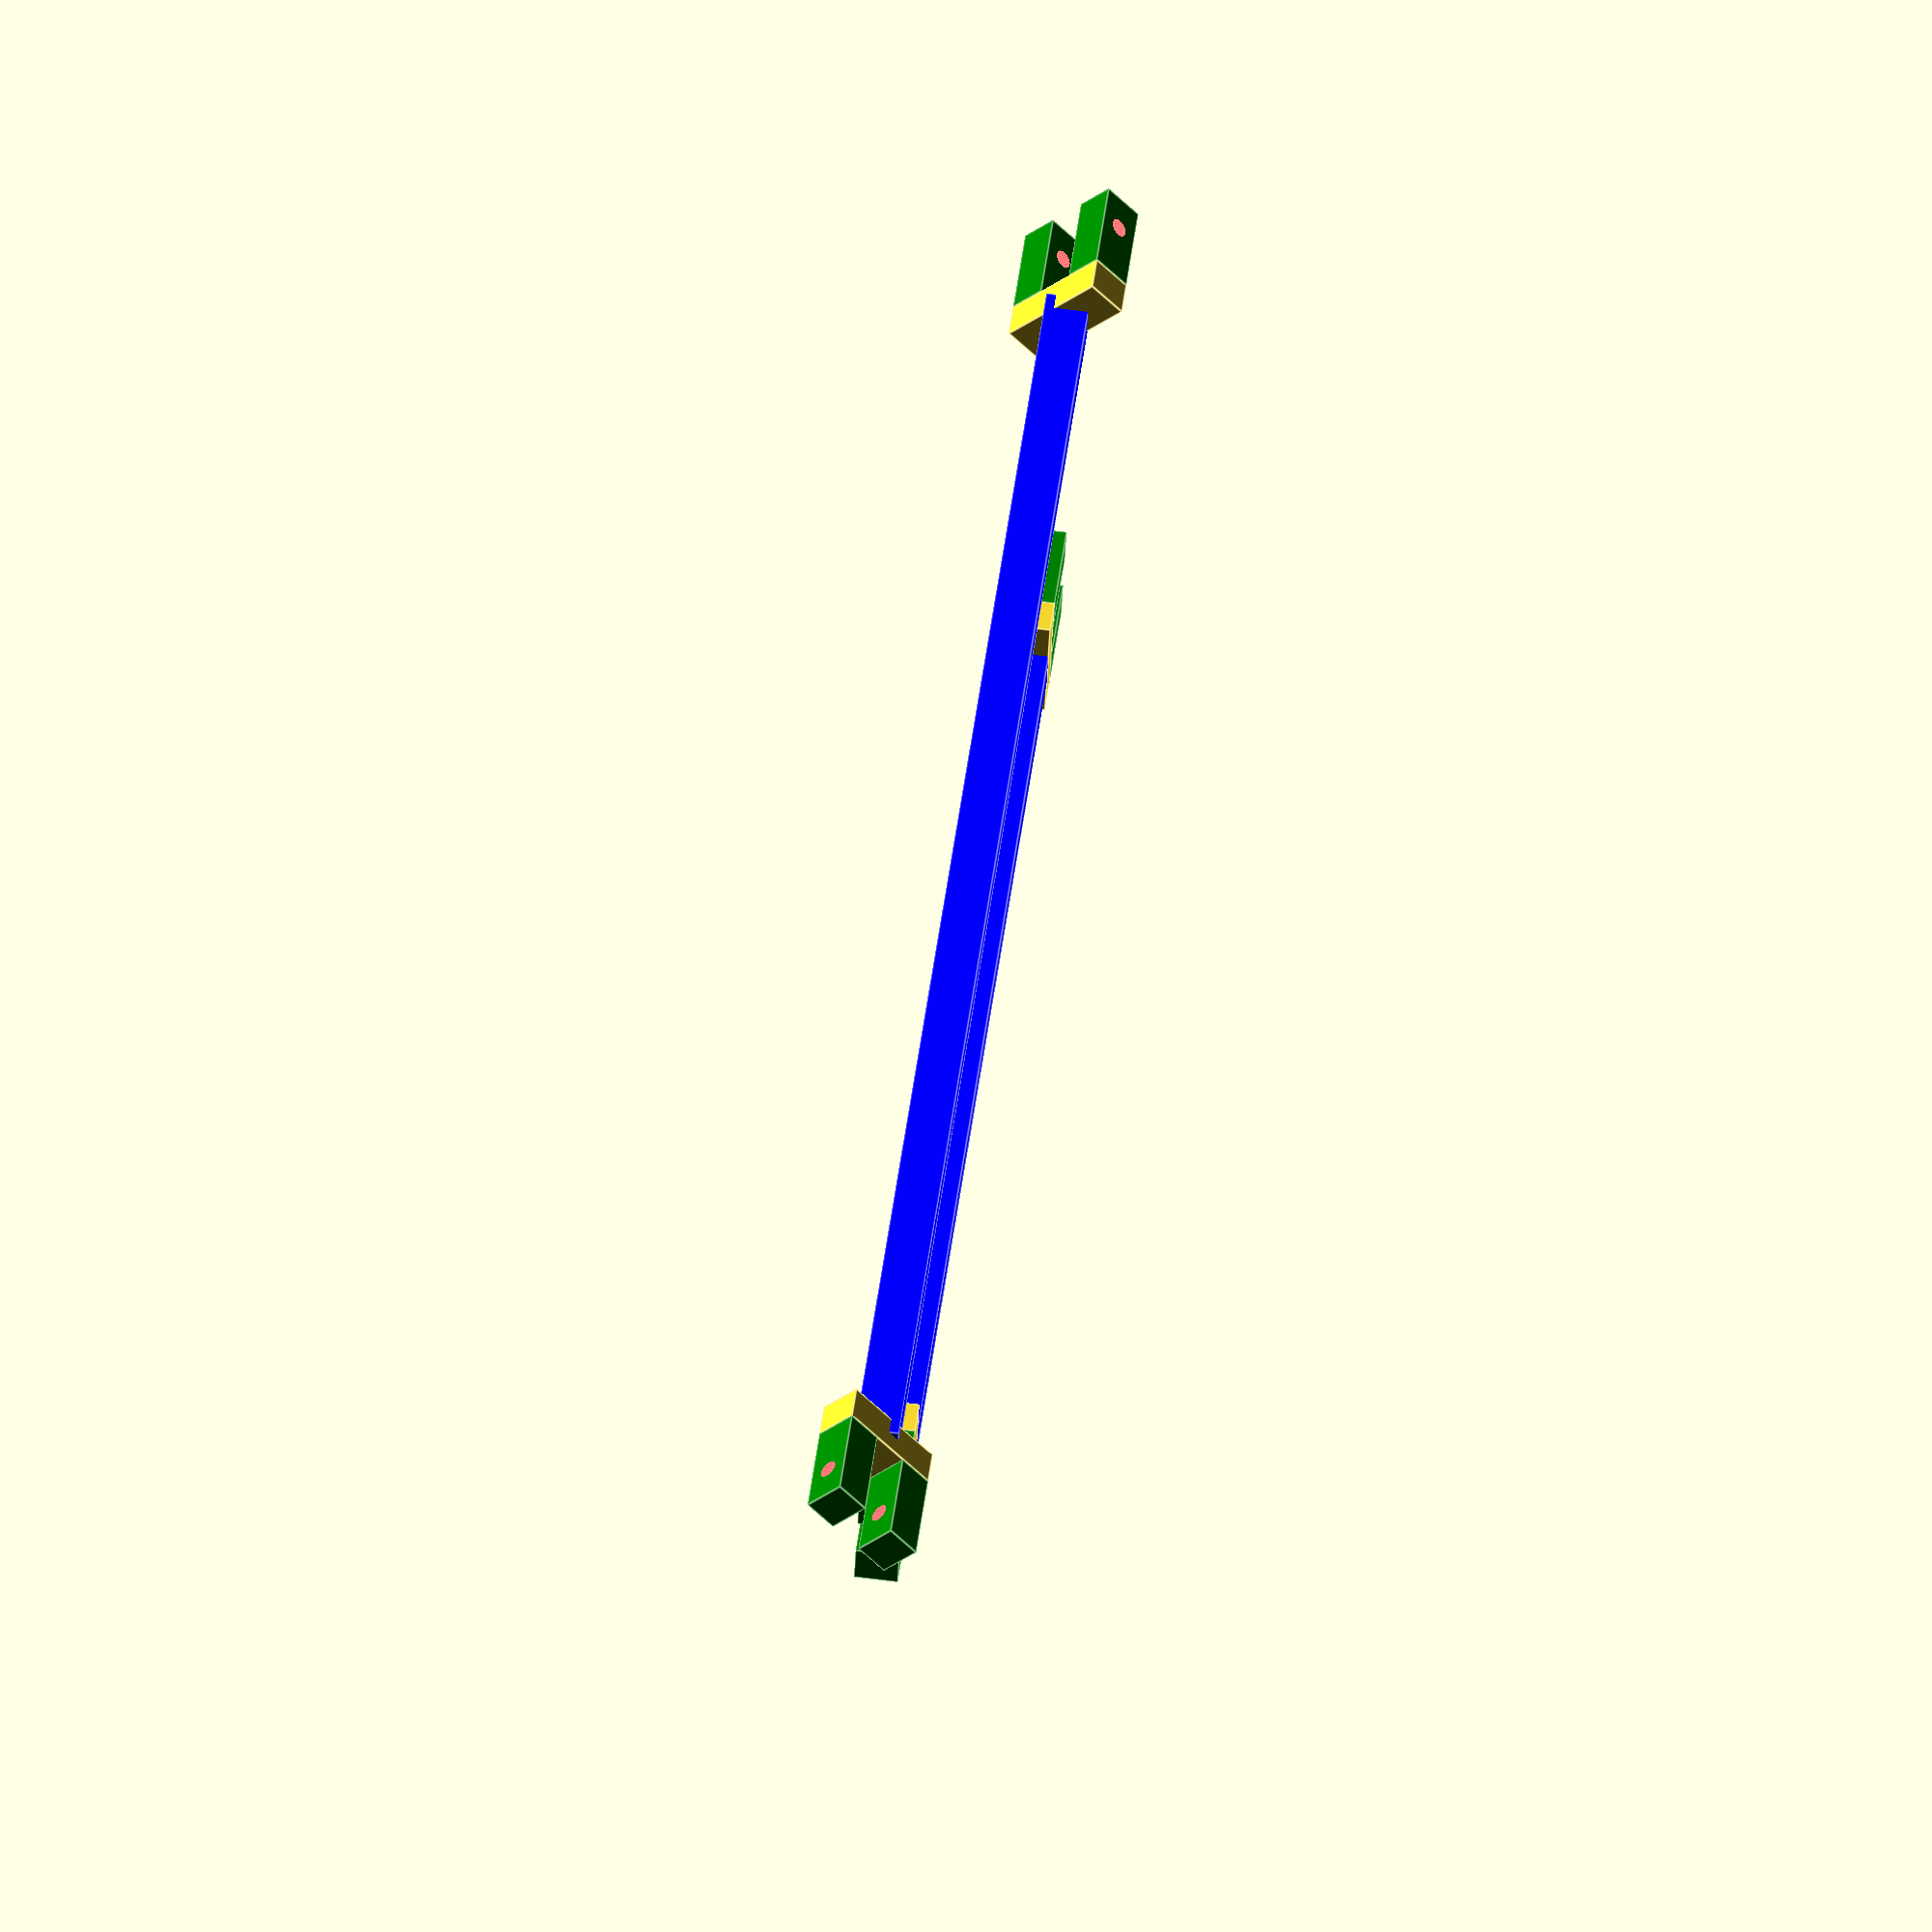
<openscad>
$fs = 0.01;
$fn = 100;


thick = 3;
height = 3.5;
space = 5;
hole_diam = 1.5;

module claw()
{
    translate([-thick/2,0,0])
    cube([thick, 3*thick, height], true);

    for (sign = [-1,1])
    {
        difference()
        {
            x = space+thick;
            y = sign*thick;
            color("green")
            translate([x/2,y,0])
            cube([x,thick,height], true);

            color("red")
            translate([space,y,0])
            rotate(90, [1,0,0])
            cylinder(thick+$fs, hole_diam/2,hole_diam/2, true);
        }
    }
}

module pushrod(length, angle1, angle2)
{
    color("blue")
    cube([length-thick-2*space,thick,height], true);

    for (rot = [0,180])
    {
        rotate(rot,[0,0,1])
        translate([length/2-space, 0, 0])
        rotate(angle1,[0,0,1])
        rotate(angle2/2, [1,0,0])
        claw();
    }
}

//Left wing
if (false)
{
    translate([0,00,0])
    pushrod(122, 13, 0);
}

//Right wing
if (false)
{
    translate([0,20,0])
    pushrod(130, 13, 90);
}

//Rudder
/* if (false) */
{
    translate([0,40,0])
    pushrod(140.5, 0, 90);
}

//Elevator
/* if (false) */
{
    translate([0,60,0])
    pushrod(103, 0, 0);
}

</openscad>
<views>
elev=293.7 azim=158.9 roll=97.3 proj=o view=edges
</views>
